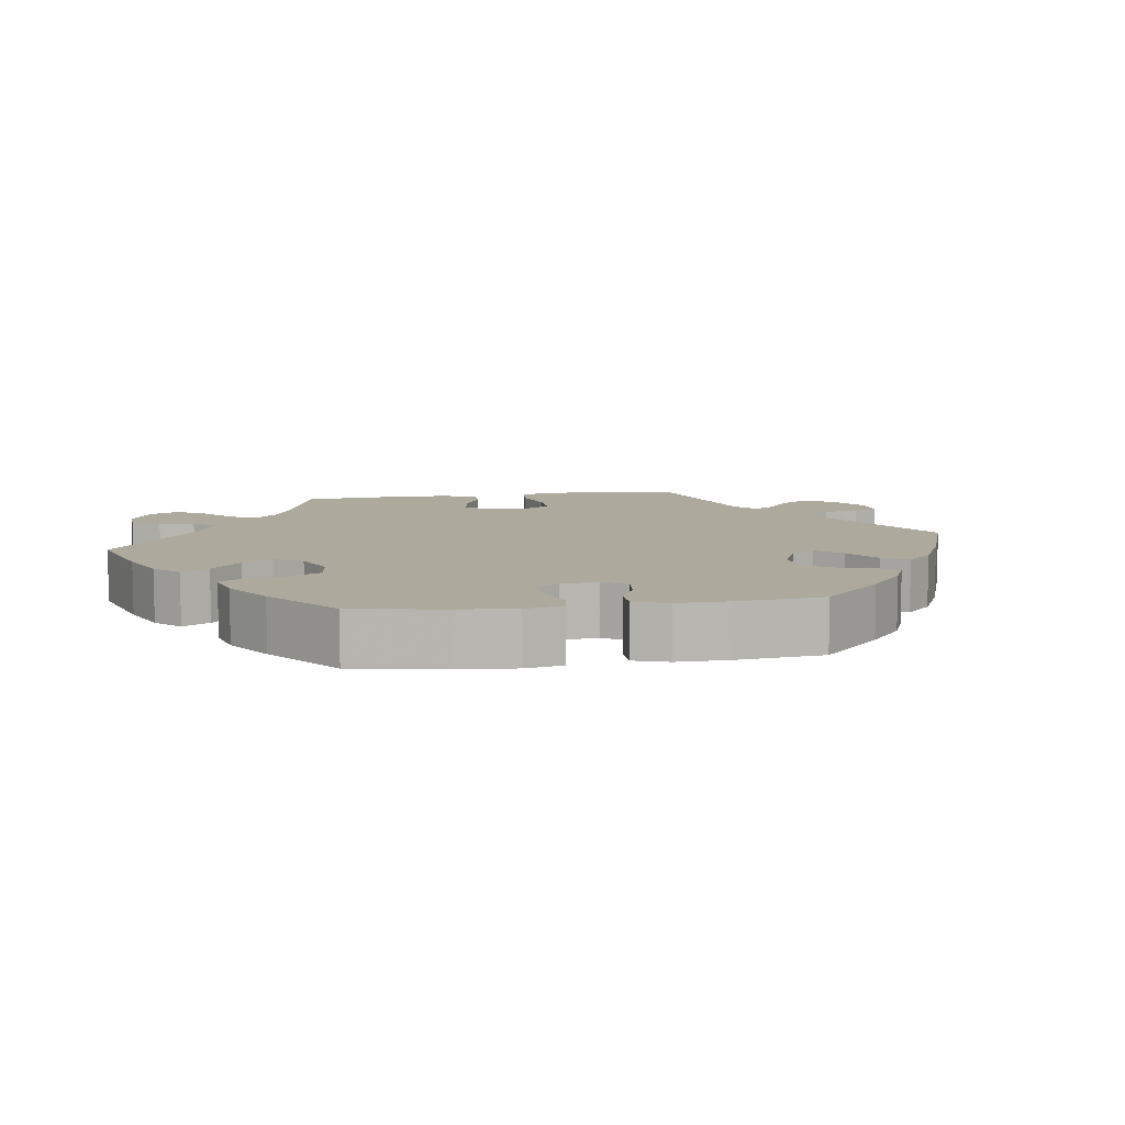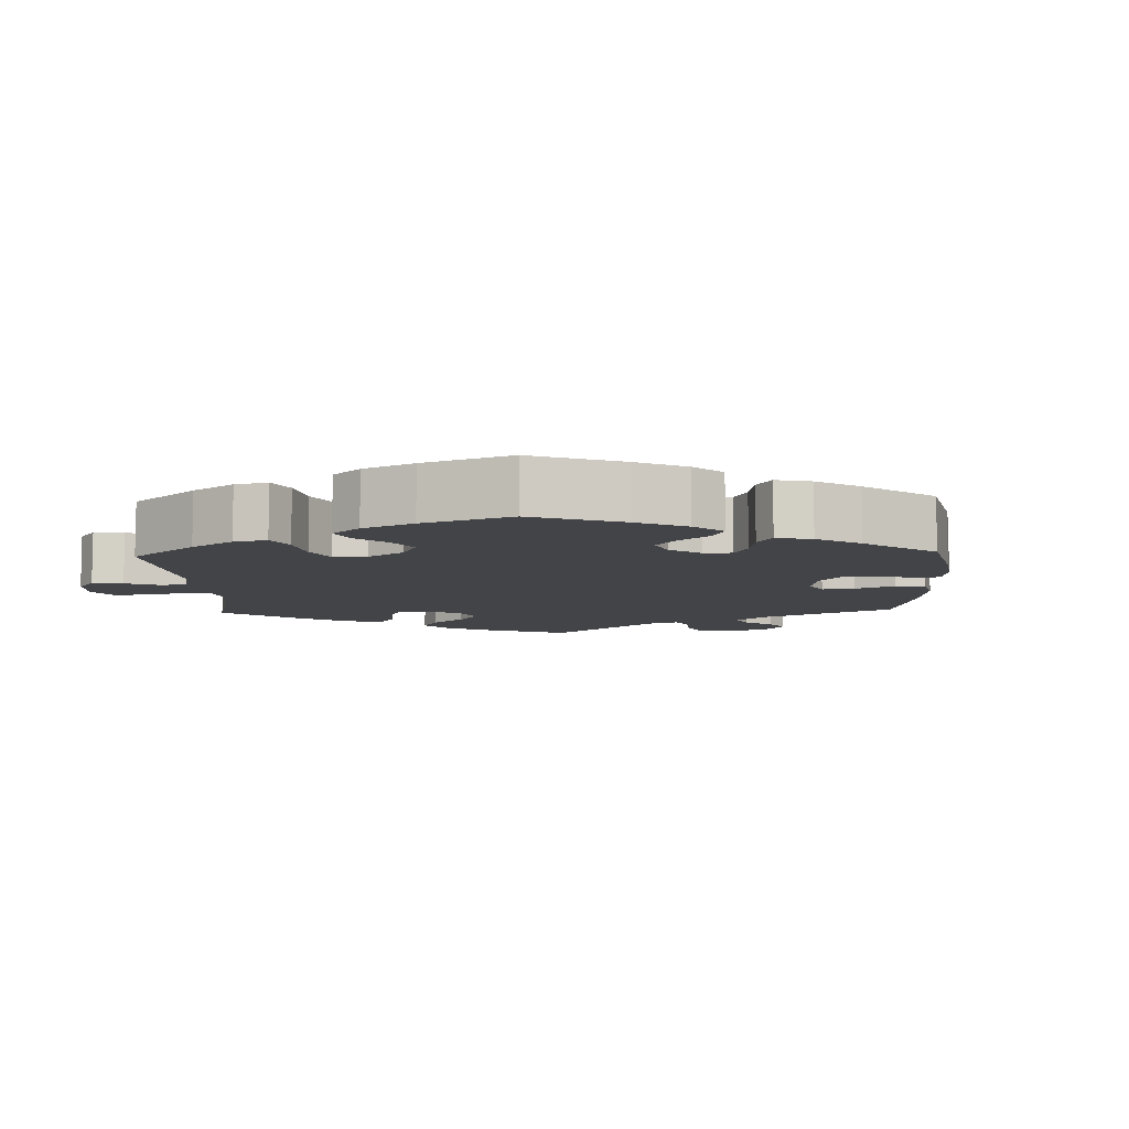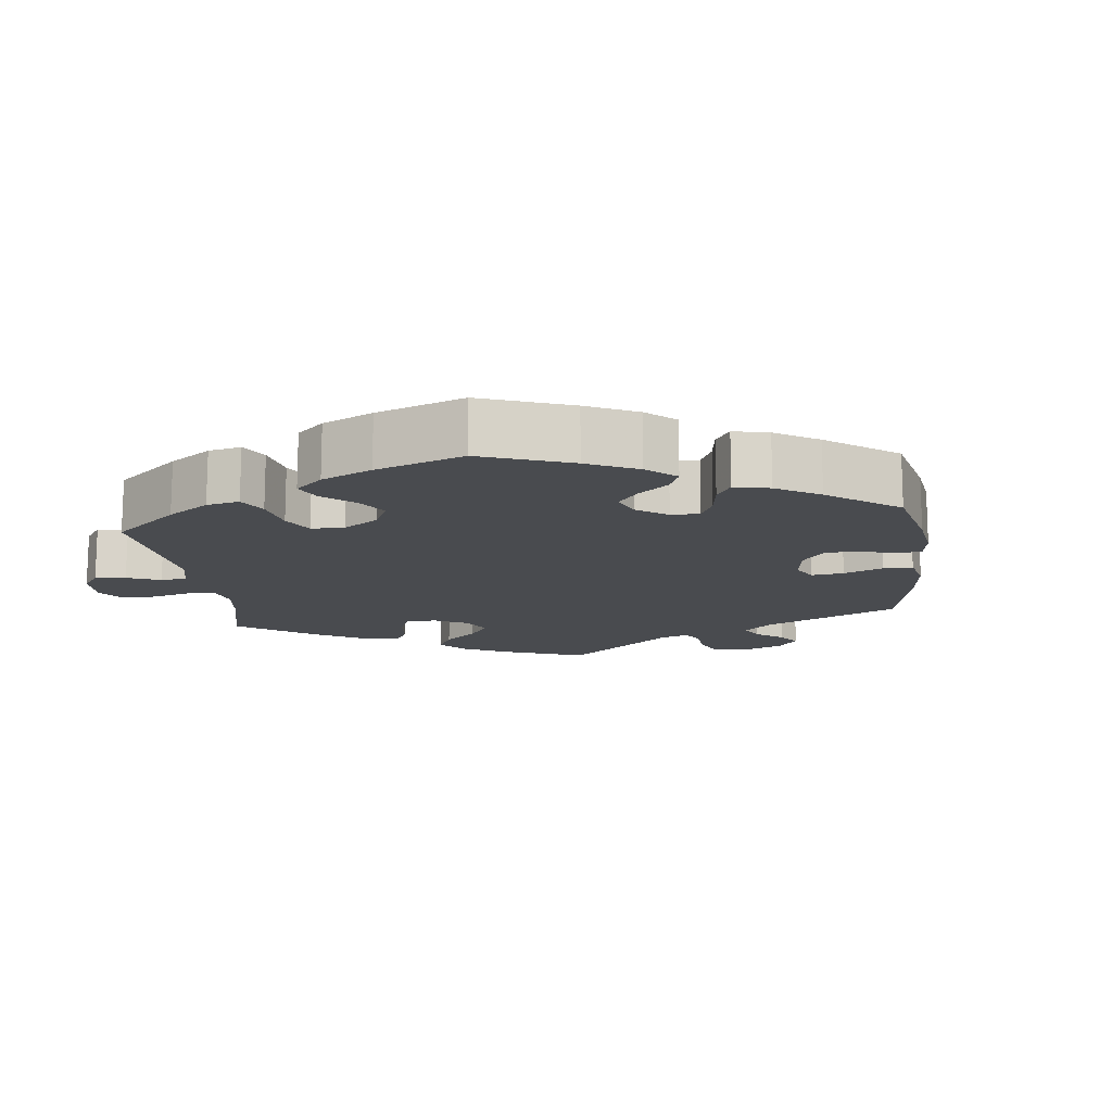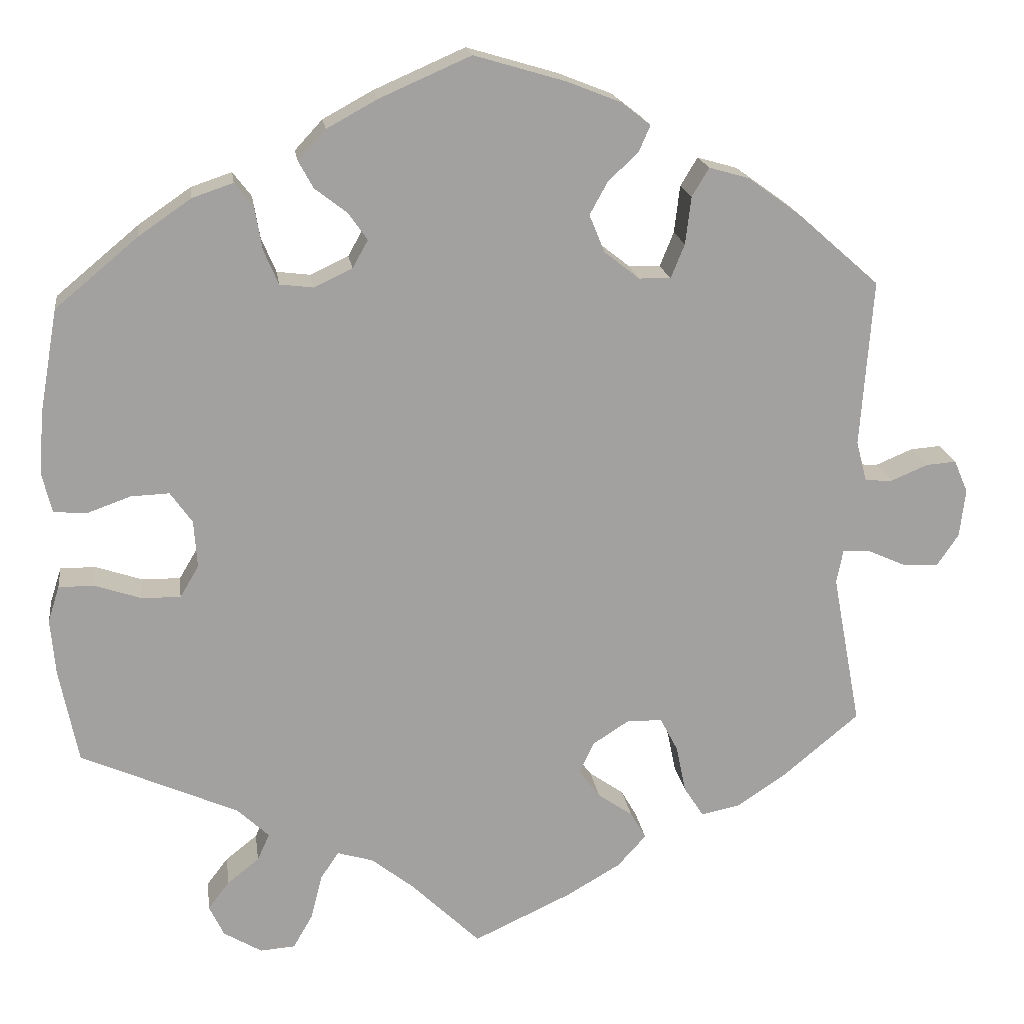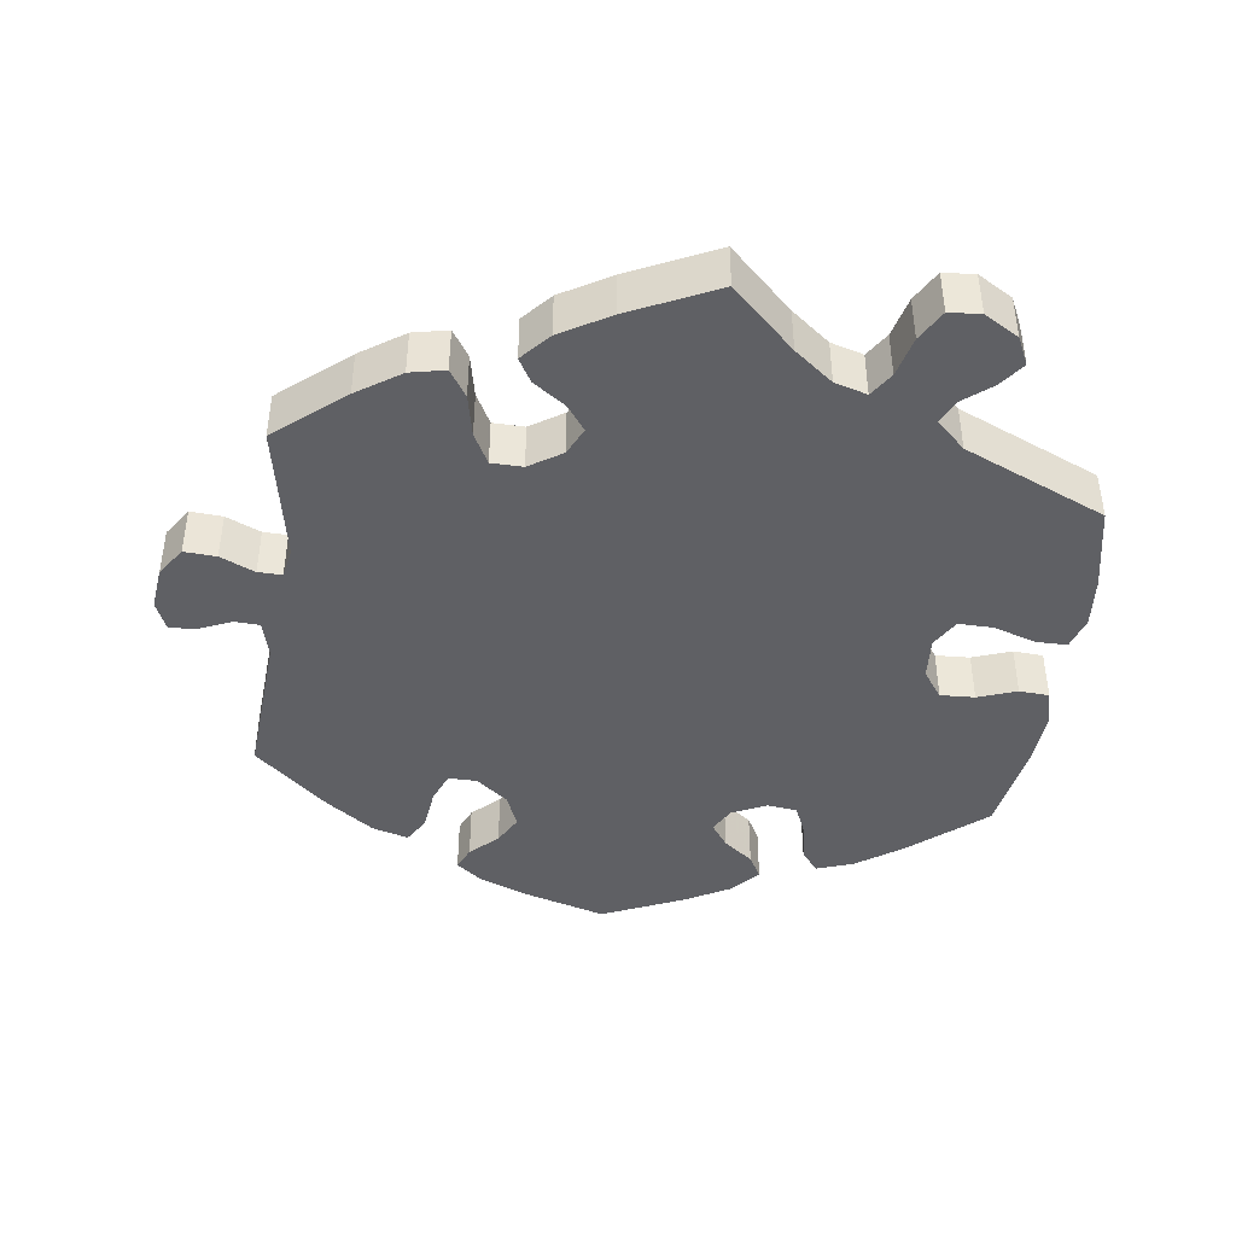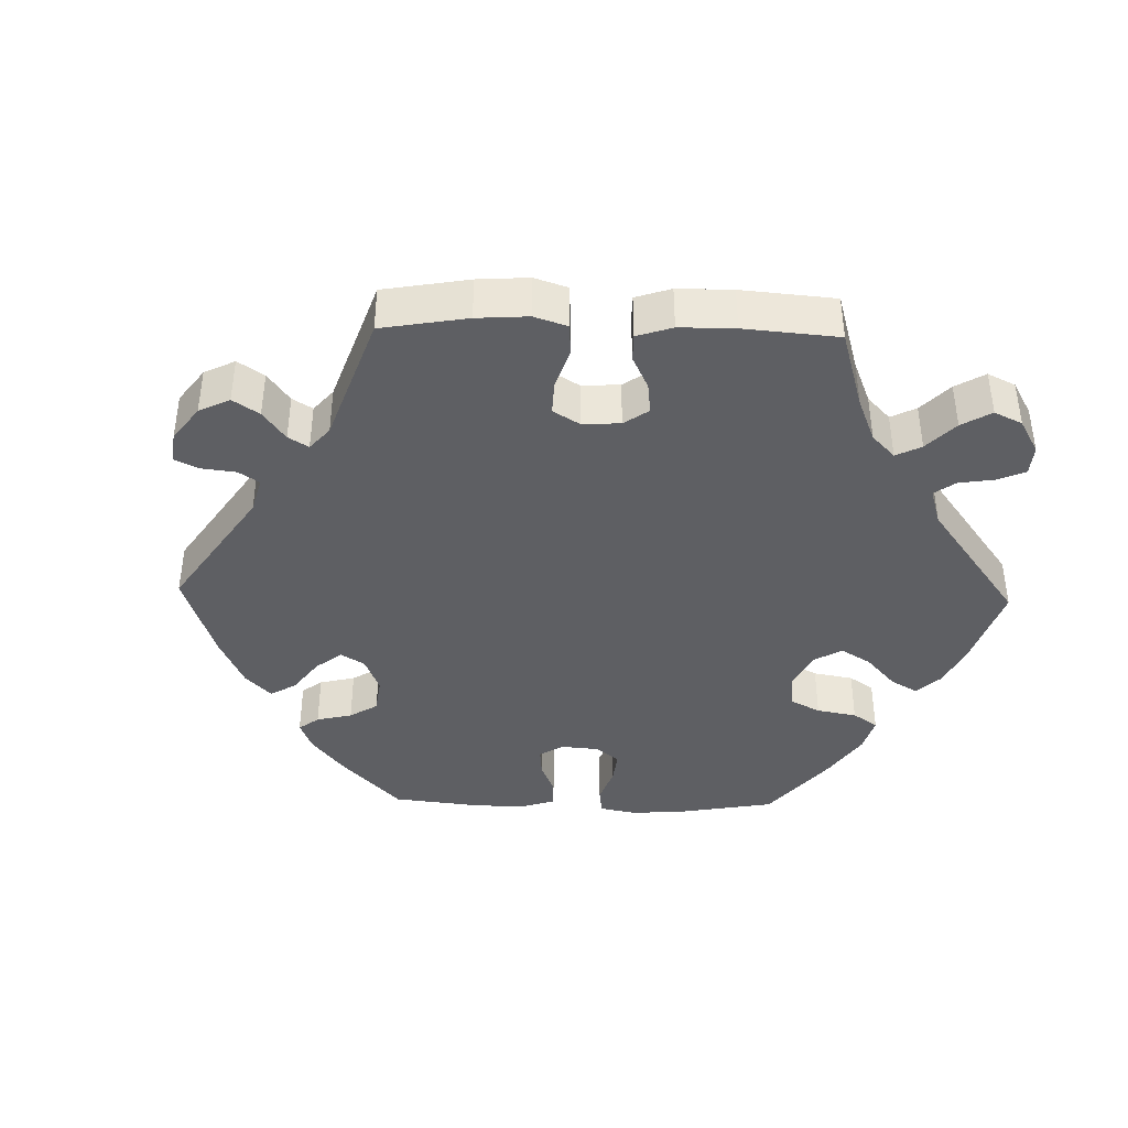
<metadata>
{"format":"obj","ext":"obj","renderer":"f3d","projection":"perspective","resolution":1024,"background":"white","views":[{"elev":8.9,"azim":-38.1,"up":"+Y"},{"elev":-8.2,"azim":-57.7,"up":"+Y"},{"elev":-14.0,"azim":-53.1,"up":"+Y"},{"elev":18.1,"azim":-7.7,"up":"+Z"},{"elev":-43.4,"azim":172.6,"up":"+Y"},{"elev":-40.8,"azim":148.5,"up":"+Y"}]}
</metadata>
<code>
v -0.399 0.07 0.373
v -0.335 0.07 0.417
v -0.285 0.07 0.434
v -0.262 0.07 0.404
v -0.253 0.07 0.352
v -0.235 0.07 0.31
v -0.194 0.07 0.305
v -0.147 0.07 0.327
v -0.128 0.07 0.361
v -0.151 0.07 0.394
v -0.191 0.07 0.425
v -0.209 0.07 0.458
v -0.175 0.07 0.495
v -0.113 0.07 0.529
v -0.001 0.07 0.578
v 0.111 0.07 0.545
v 0.177 0.07 0.519
v 0.213 0.07 0.491
v 0.199 0.07 0.459
v 0.162 0.07 0.424
v 0.14 0.07 0.384
v 0.159 0.07 0.338
v 0.202 0.07 0.304
v 0.241 0.07 0.303
v 0.258 0.07 0.345
v 0.265 0.07 0.403
v 0.286 0.07 0.438
v 0.335 0.07 0.424
v 0.399 0.07 0.378
v 0.5 0.07 0.289
v 0.485 0.07 0.084
v 0.498 0.07 0.034
v 0.532 0.07 0.032
v 0.577 0.07 0.051
v 0.614 0.07 0.054
v 0.631 0.07 0.014
v 0.624 0.07 -0.045
v 0.597 0.07 -0.085
v 0.553 0.07 -0.082
v 0.506 0.07 -0.061
v 0.473 0.07 -0.06
v 0.465 0.07 -0.101
v 0.5 0.07 -0.289
v 0.406 0.07 -0.367
v 0.346 0.07 -0.407
v 0.298 0.07 -0.417
v 0.274 0.07 -0.38
v 0.262 0.07 -0.322
v 0.24 0.07 -0.28
v 0.197 0.07 -0.279
v 0.152 0.07 -0.308
v 0.134 0.07 -0.346
v 0.16 0.07 -0.381
v 0.203 0.07 -0.411
v 0.222 0.07 -0.444
v 0.187 0.07 -0.483
v 0.12 0.07 -0.522
v 0 0.07 -0.578
v -0.085 0.07 -0.496
v -0.137 0.07 -0.455
v -0.181 0.07 -0.442
v -0.203 0.07 -0.475
v -0.217 0.07 -0.53
v -0.241 0.07 -0.572
v -0.284 0.07 -0.575
v -0.331 0.07 -0.547
v -0.349 0.07 -0.509
v -0.323 0.07 -0.475
v -0.284 0.07 -0.444
v -0.269 0.07 -0.411
v -0.308 0.07 -0.374
v -0.501 0.07 -0.289
v -0.524 0.07 -0.174
v -0.53 0.07 -0.105
v -0.516 0.07 -0.061
v -0.473 0.07 -0.061
v -0.416 0.07 -0.08
v -0.368 0.07 -0.081
v -0.345 0.07 -0.042
v -0.349 0.07 0.016
v -0.376 0.07 0.054
v -0.423 0.07 0.052
v -0.476 0.07 0.033
v -0.517 0.07 0.036
v -0.529 0.07 0.086
v -0.523 0.07 0.162
v -0.501 0.07 0.288
v -0.399 0 0.373
v -0.335 0 0.417
v -0.285 0 0.434
v -0.262 0 0.404
v -0.253 0 0.352
v -0.235 0 0.31
v -0.194 0 0.305
v -0.147 0 0.327
v -0.128 0 0.361
v -0.151 0 0.394
v -0.191 0 0.425
v -0.209 0 0.458
v -0.175 0 0.495
v -0.113 0 0.529
v -0.001 0 0.578
v 0.111 0 0.545
v 0.177 0 0.519
v 0.213 0 0.491
v 0.199 0 0.459
v 0.162 0 0.424
v 0.14 0 0.384
v 0.159 0 0.338
v 0.202 0 0.304
v 0.241 0 0.303
v 0.258 0 0.345
v 0.265 0 0.403
v 0.286 0 0.438
v 0.335 0 0.424
v 0.399 0 0.378
v 0.5 0 0.289
v 0.485 0 0.084
v 0.498 0 0.034
v 0.532 0 0.032
v 0.577 0 0.051
v 0.614 0 0.054
v 0.631 0 0.014
v 0.624 0 -0.045
v 0.597 0 -0.085
v 0.553 0 -0.082
v 0.506 0 -0.061
v 0.473 0 -0.06
v 0.465 0 -0.101
v 0.5 0 -0.289
v 0.406 0 -0.367
v 0.346 0 -0.407
v 0.298 0 -0.417
v 0.274 0 -0.38
v 0.262 0 -0.322
v 0.24 0 -0.28
v 0.197 0 -0.279
v 0.152 0 -0.308
v 0.134 0 -0.346
v 0.16 0 -0.381
v 0.203 0 -0.411
v 0.222 0 -0.444
v 0.187 0 -0.483
v 0.12 0 -0.522
v 0 0 -0.578
v -0.085 0 -0.496
v -0.137 0 -0.455
v -0.181 0 -0.442
v -0.203 0 -0.475
v -0.217 0 -0.53
v -0.241 0 -0.572
v -0.284 0 -0.575
v -0.331 0 -0.547
v -0.349 0 -0.509
v -0.323 0 -0.475
v -0.284 0 -0.444
v -0.269 0 -0.411
v -0.308 0 -0.374
v -0.501 0 -0.289
v -0.524 0 -0.174
v -0.53 0 -0.105
v -0.516 0 -0.061
v -0.473 0 -0.061
v -0.416 0 -0.08
v -0.368 0 -0.081
v -0.345 0 -0.042
v -0.349 0 0.016
v -0.376 0 0.054
v -0.423 0 0.052
v -0.476 0 0.033
v -0.517 0 0.036
v -0.529 0 0.086
v -0.523 0 0.162
v -0.501 0 0.288
f 82 83 84 85
f 81 82 85 86
f 74 75 76 77
f 74 77 78
f 71 72 73 74
f 70 71 74 78
f 66 67 68 69
f 64 65 66 69
f 62 63 64 69
f 61 62 69 70
f 60 61 70 78
f 56 57 58 59
f 53 54 55 56
f 52 53 56 59
f 51 52 59 60
f 45 46 47 48
f 45 48 49
f 42 43 44 45
f 41 42 45 49
f 37 38 39 40
f 37 40 41
f 36 37 41
f 33 34 35 36
f 32 33 36 41
f 31 32 41 49
f 25 26 27 28
f 24 25 28 29
f 17 18 19 20
f 17 20 21
f 16 17 21
f 15 16 21
f 14 15 21 22
f 10 11 12 13
f 9 10 13 14
f 2 3 4 5
f 2 5 6
f 1 2 6
f 81 86 87 1
f 51 60 78 79
f 50 51 79 80
f 24 29 30 31
f 23 24 31 49
f 9 14 22 23
f 8 9 23 49
f 7 8 49 50
f 80 81 1 6
f 6 7 50 80
f 172 171 170 169
f 173 172 169 168
f 164 163 162 161
f 165 164 161
f 161 160 159 158
f 165 161 158 157
f 156 155 154 153
f 156 153 152 151
f 156 151 150 149
f 157 156 149 148
f 165 157 148 147
f 146 145 144 143
f 143 142 141 140
f 146 143 140 139
f 147 146 139 138
f 135 134 133 132
f 136 135 132
f 132 131 130 129
f 136 132 129 128
f 127 126 125 124
f 128 127 124
f 128 124 123
f 123 122 121 120
f 128 123 120 119
f 136 128 119 118
f 115 114 113 112
f 116 115 112 111
f 107 106 105 104
f 108 107 104
f 108 104 103
f 108 103 102
f 109 108 102 101
f 100 99 98 97
f 101 100 97 96
f 92 91 90 89
f 93 92 89
f 93 89 88
f 88 174 173 168
f 166 165 147 138
f 167 166 138 137
f 118 117 116 111
f 136 118 111 110
f 110 109 101 96
f 136 110 96 95
f 137 136 95 94
f 93 88 168 167
f 167 137 94 93
f 1 88 89 2
f 2 89 90 3
f 3 90 91 4
f 4 91 92 5
f 5 92 93 6
f 6 93 94 7
f 7 94 95 8
f 8 95 96 9
f 9 96 97 10
f 10 97 98 11
f 11 98 99 12
f 12 99 100 13
f 13 100 101 14
f 14 101 102 15
f 15 102 103 16
f 16 103 104 17
f 17 104 105 18
f 18 105 106 19
f 19 106 107 20
f 20 107 108 21
f 21 108 109 22
f 22 109 110 23
f 23 110 111 24
f 24 111 112 25
f 25 112 113 26
f 26 113 114 27
f 27 114 115 28
f 28 115 116 29
f 29 116 117 30
f 30 117 118 31
f 31 118 119 32
f 32 119 120 33
f 33 120 121 34
f 34 121 122 35
f 35 122 123 36
f 36 123 124 37
f 37 124 125 38
f 38 125 126 39
f 39 126 127 40
f 40 127 128 41
f 41 128 129 42
f 42 129 130 43
f 43 130 131 44
f 44 131 132 45
f 45 132 133 46
f 46 133 134 47
f 47 134 135 48
f 48 135 136 49
f 49 136 137 50
f 50 137 138 51
f 51 138 139 52
f 52 139 140 53
f 53 140 141 54
f 54 141 142 55
f 55 142 143 56
f 56 143 144 57
f 57 144 145 58
f 58 145 146 59
f 59 146 147 60
f 60 147 148 61
f 61 148 149 62
f 62 149 150 63
f 63 150 151 64
f 64 151 152 65
f 65 152 153 66
f 66 153 154 67
f 67 154 155 68
f 68 155 156 69
f 69 156 157 70
f 70 157 158 71
f 71 158 159 72
f 72 159 160 73
f 73 160 161 74
f 74 161 162 75
f 75 162 163 76
f 76 163 164 77
f 77 164 165 78
f 78 165 166 79
f 79 166 167 80
f 80 167 168 81
f 81 168 169 82
f 82 169 170 83
f 83 170 171 84
f 84 171 172 85
f 85 172 173 86
f 86 173 174 87
f 87 174 88 1

</code>
